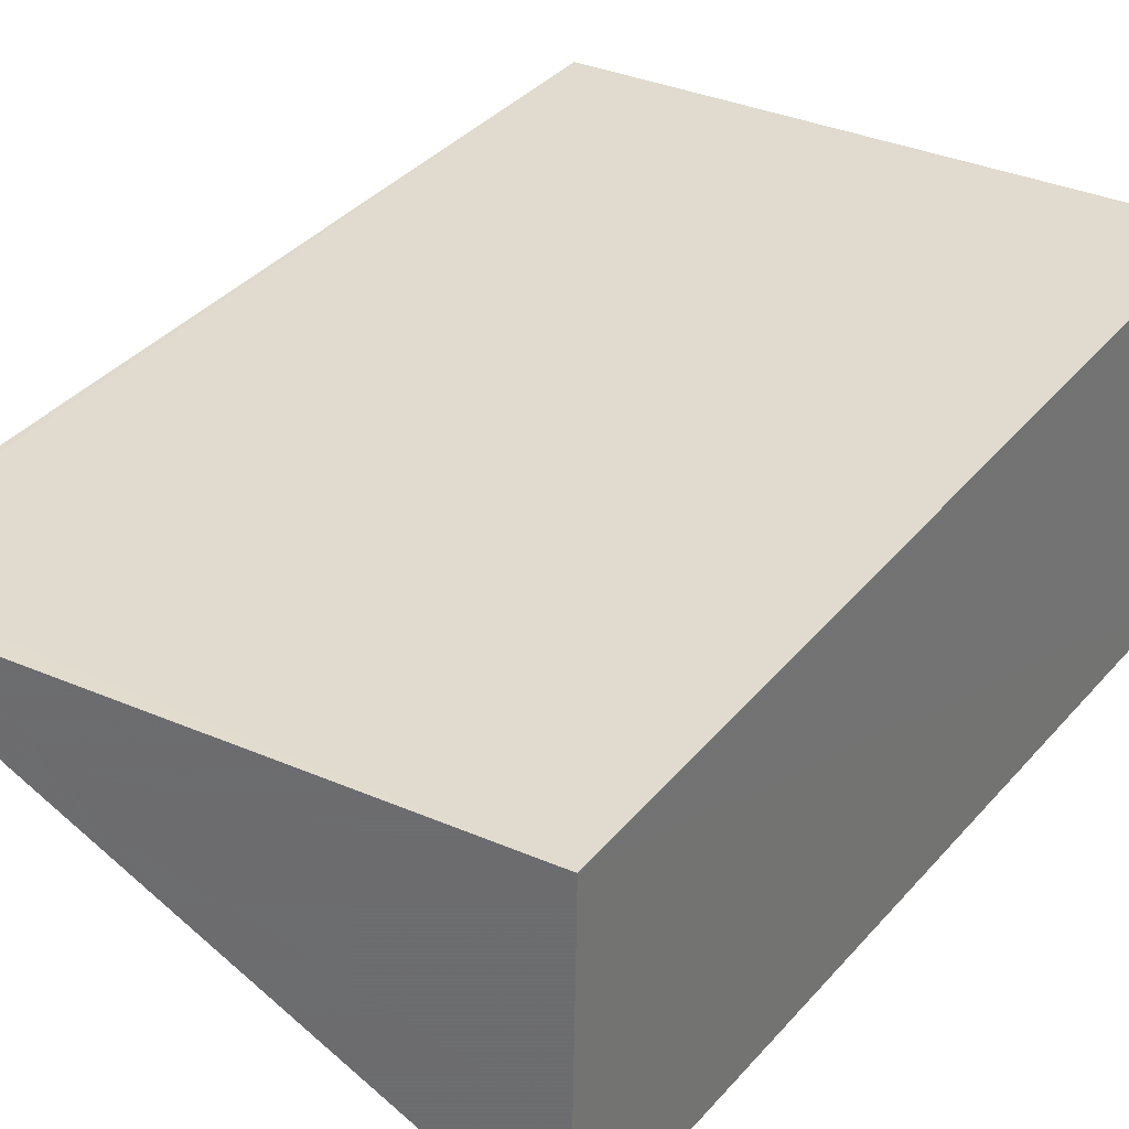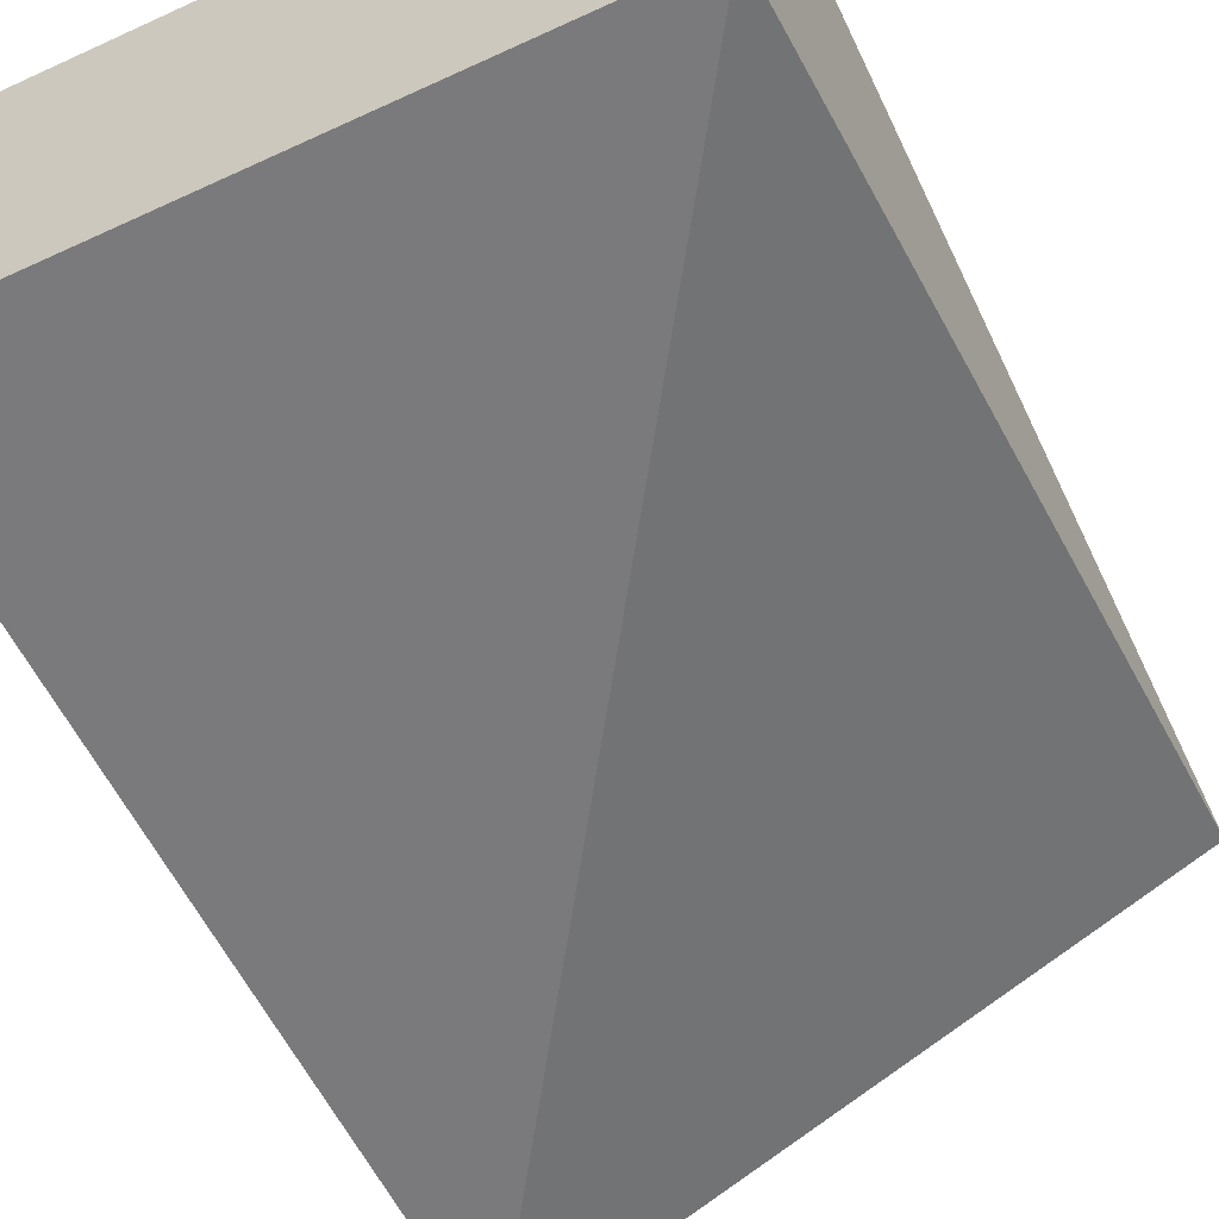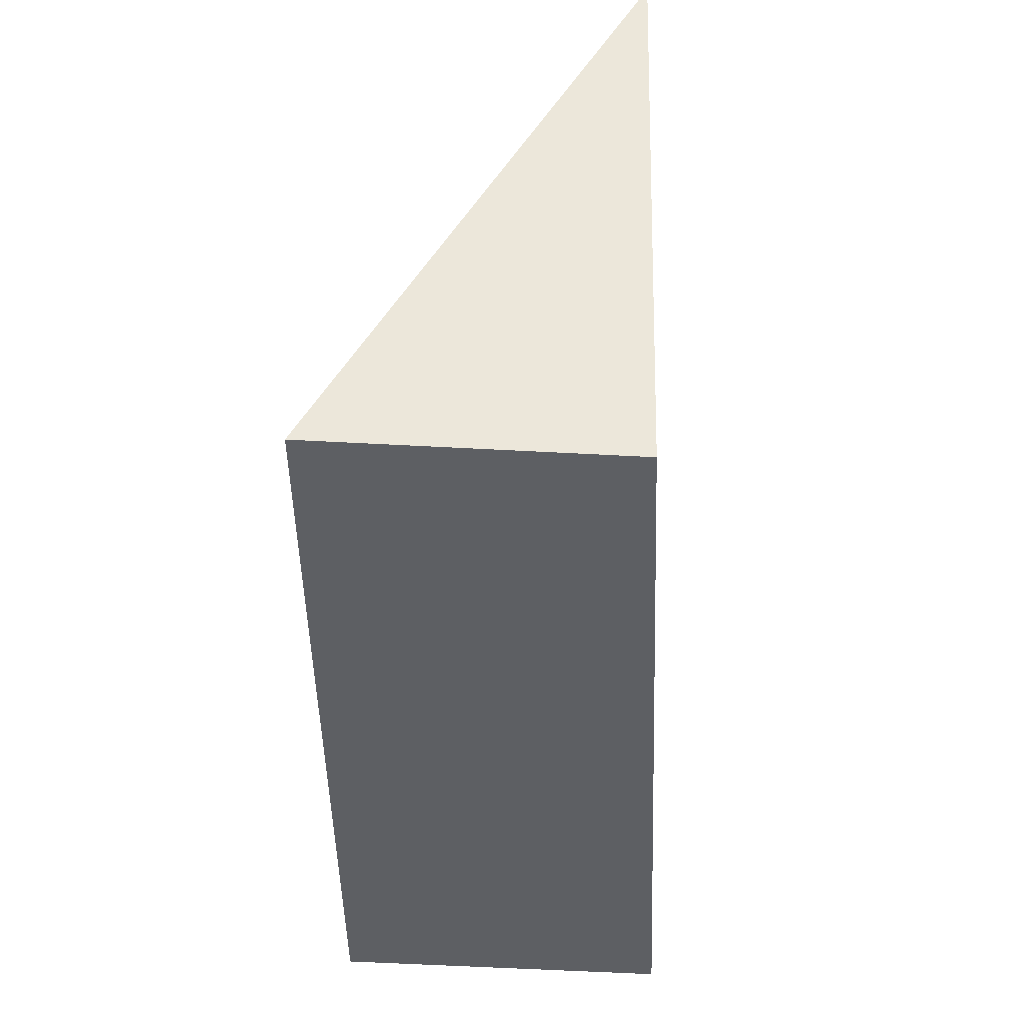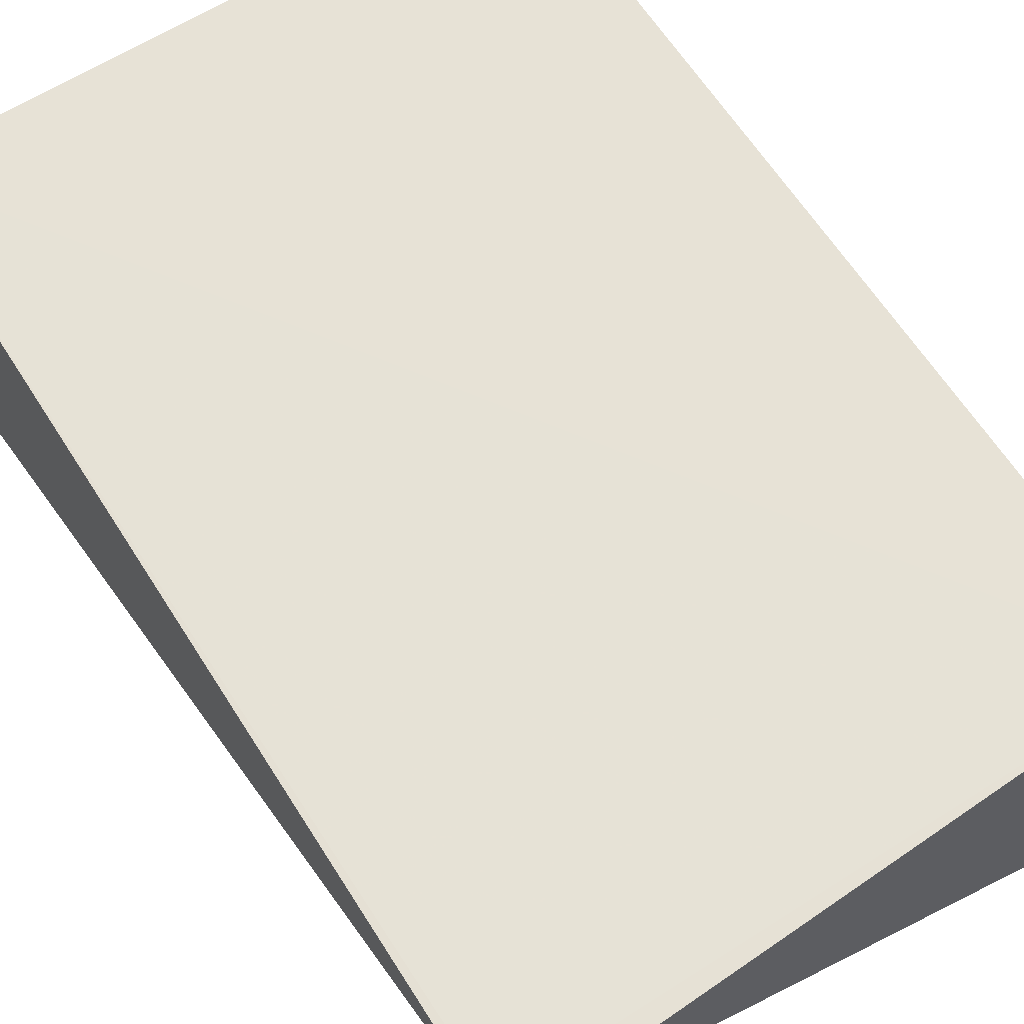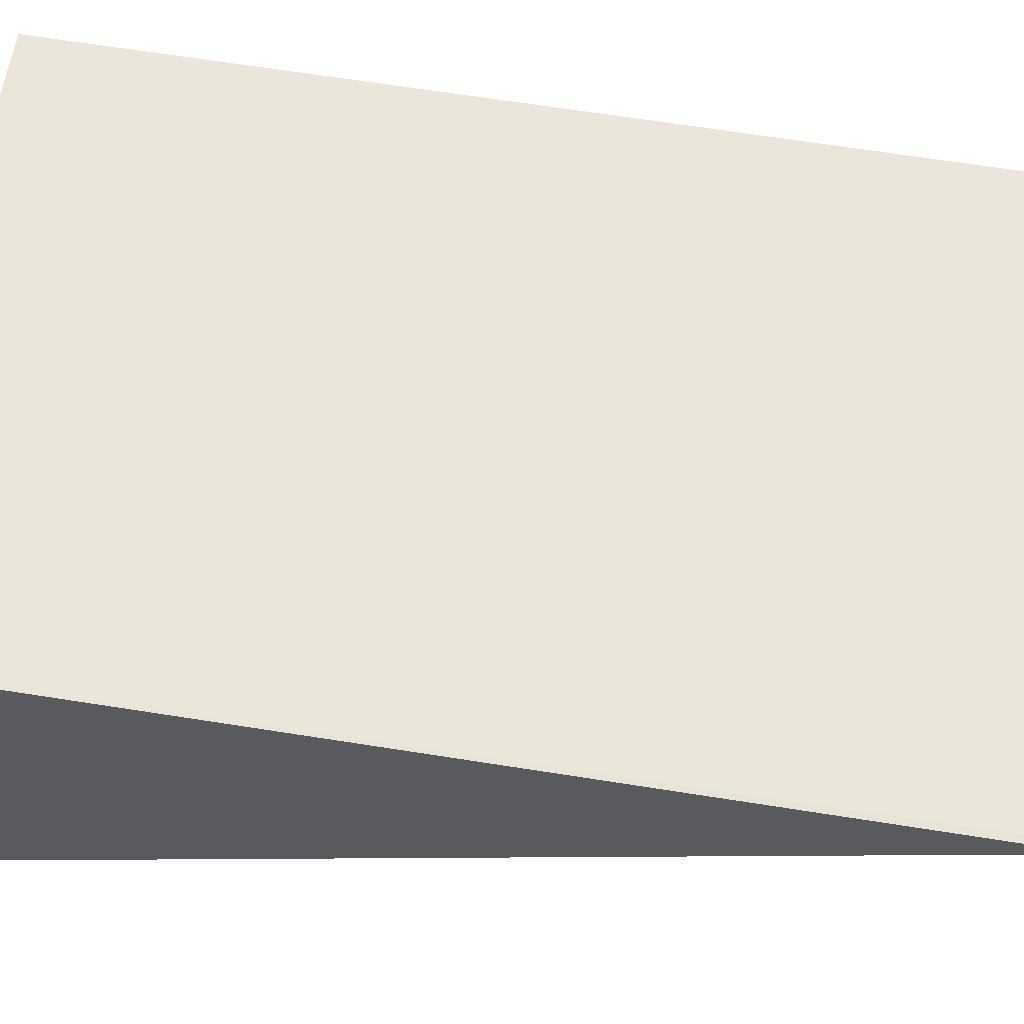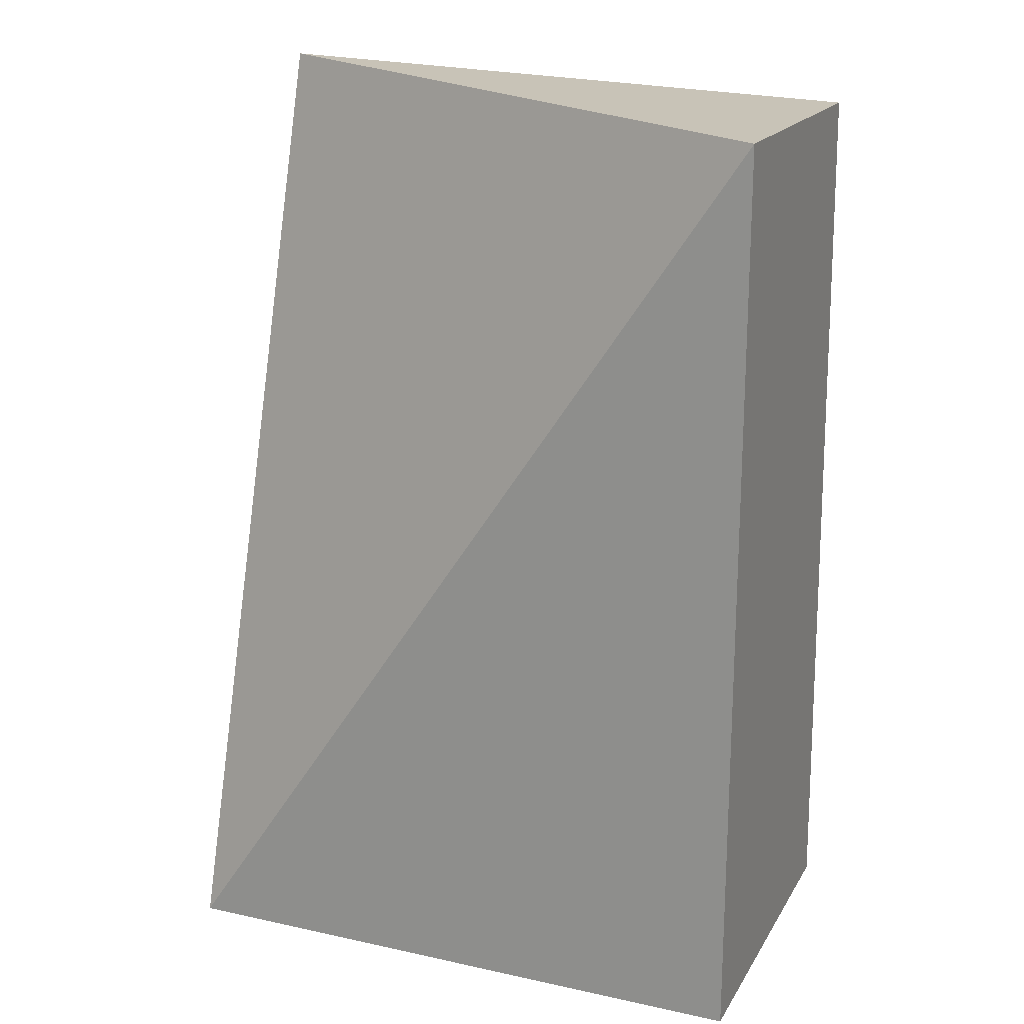
<metadata>
{"format":"obj","ext":"obj","renderer":"f3d","projection":"perspective","resolution":1024,"background":"white","views":[{"elev":32.7,"azim":34.0,"up":"+Y"},{"elev":-58.2,"azim":-154.5,"up":"+Y"},{"elev":49.9,"azim":92.5,"up":"+Z"},{"elev":61.4,"azim":-32.8,"up":"+Y"},{"elev":57.9,"azim":-82.1,"up":"+Y"},{"elev":19.5,"azim":22.2,"up":"+Z"}]}
</metadata>
<code>
v 0.002124 0.01325 0.04235
v 0.002074 0.00333 0.04252
v 0.002074 0.00333 0.01337
v -0.01741 0.01436 0.01334
v -0.01755 0.01293 0.04307
v 0.002093 0.0146 0.01334
v -0.01731 0.01298 0.04238
v -0.01736 0.00333 0.01337
f 1 2 3
f 5 2 1
f 6 1 3
f 6 3 4
f 6 4 1
f 7 5 1
f 7 1 4
f 7 4 5
f 8 3 2
f 8 2 5
f 8 5 4
f 8 4 3

</code>
